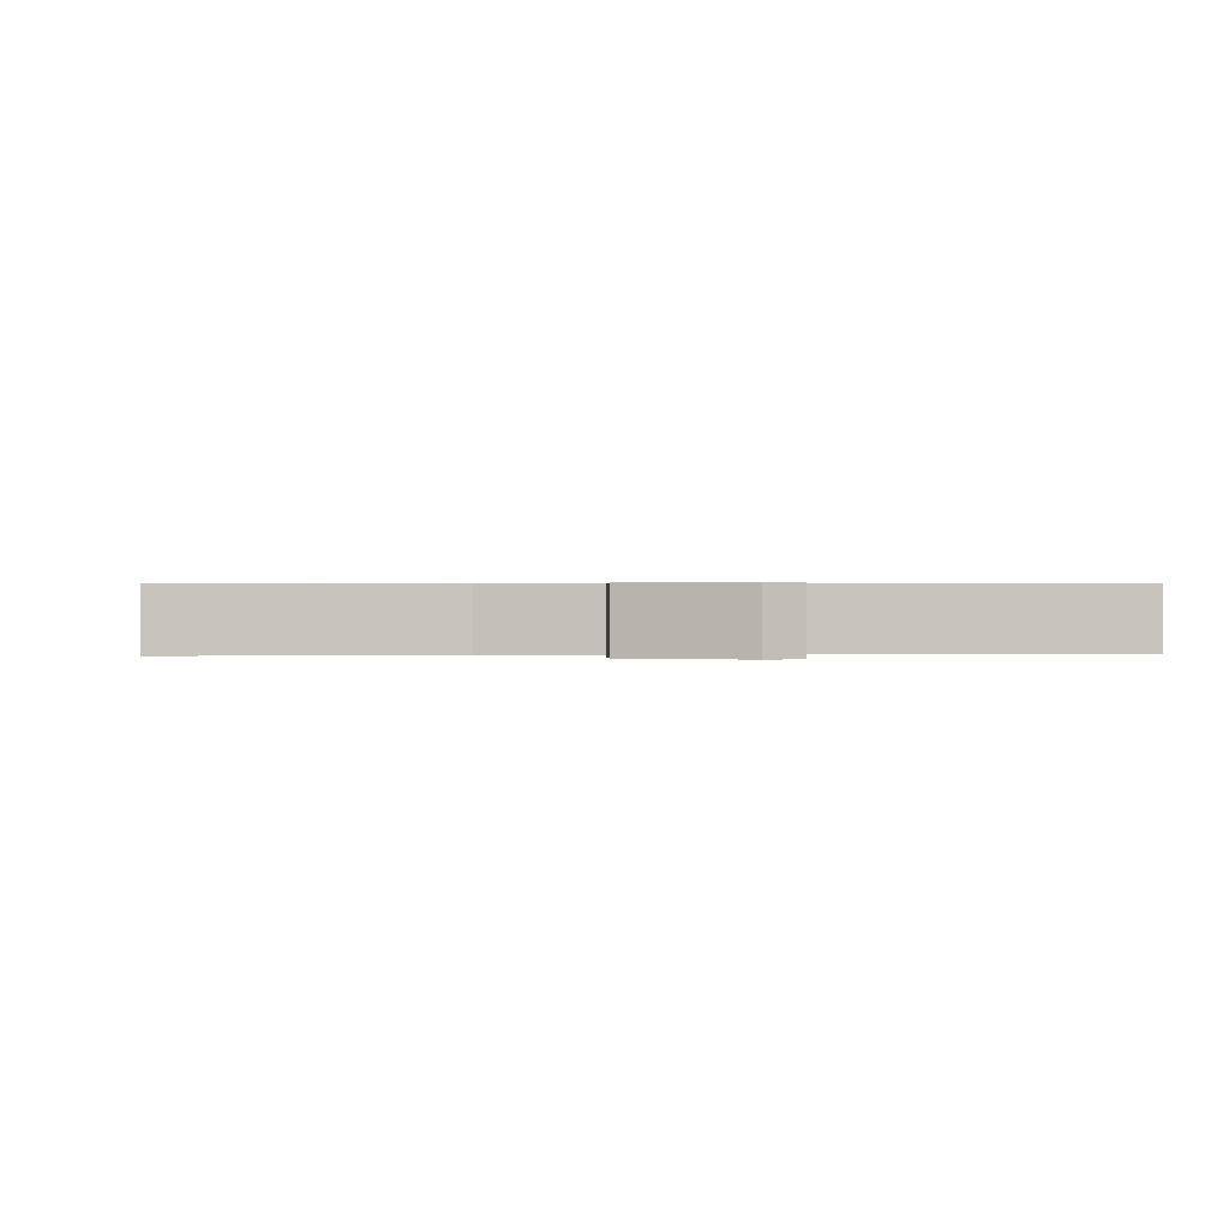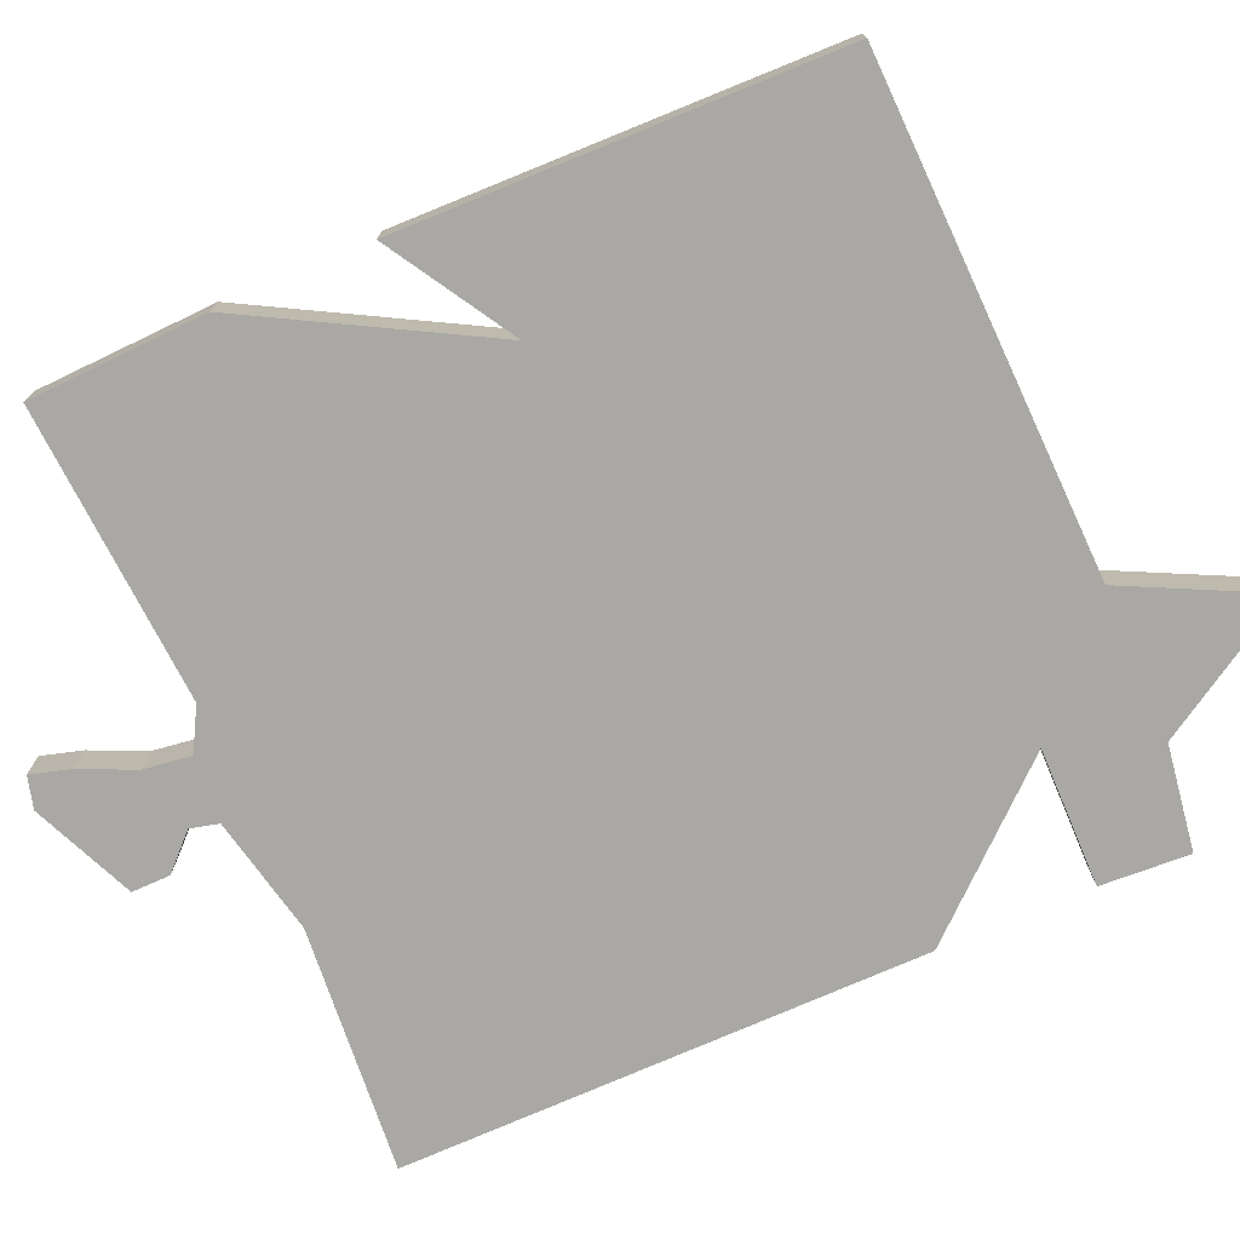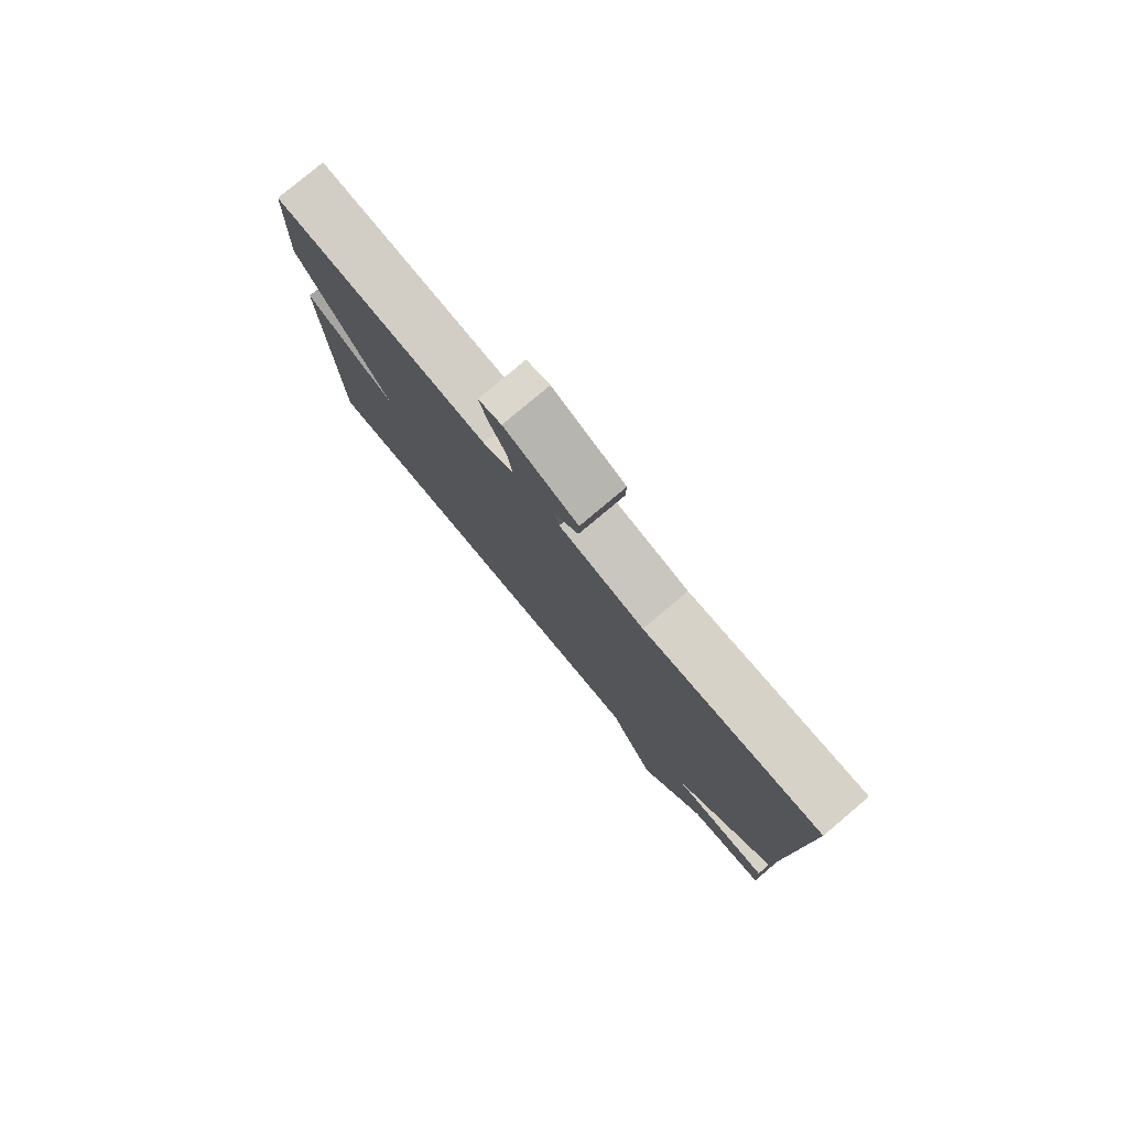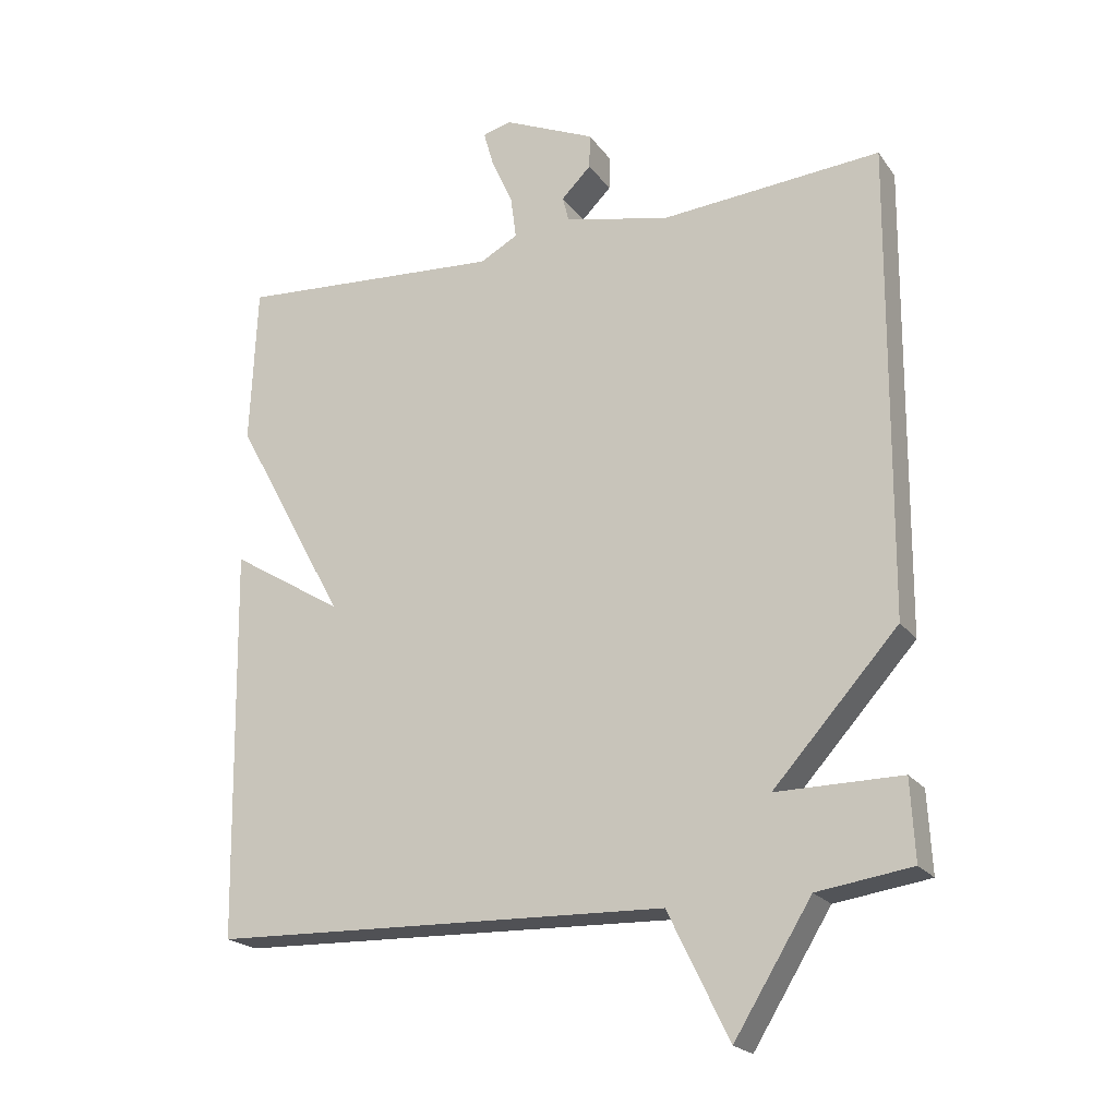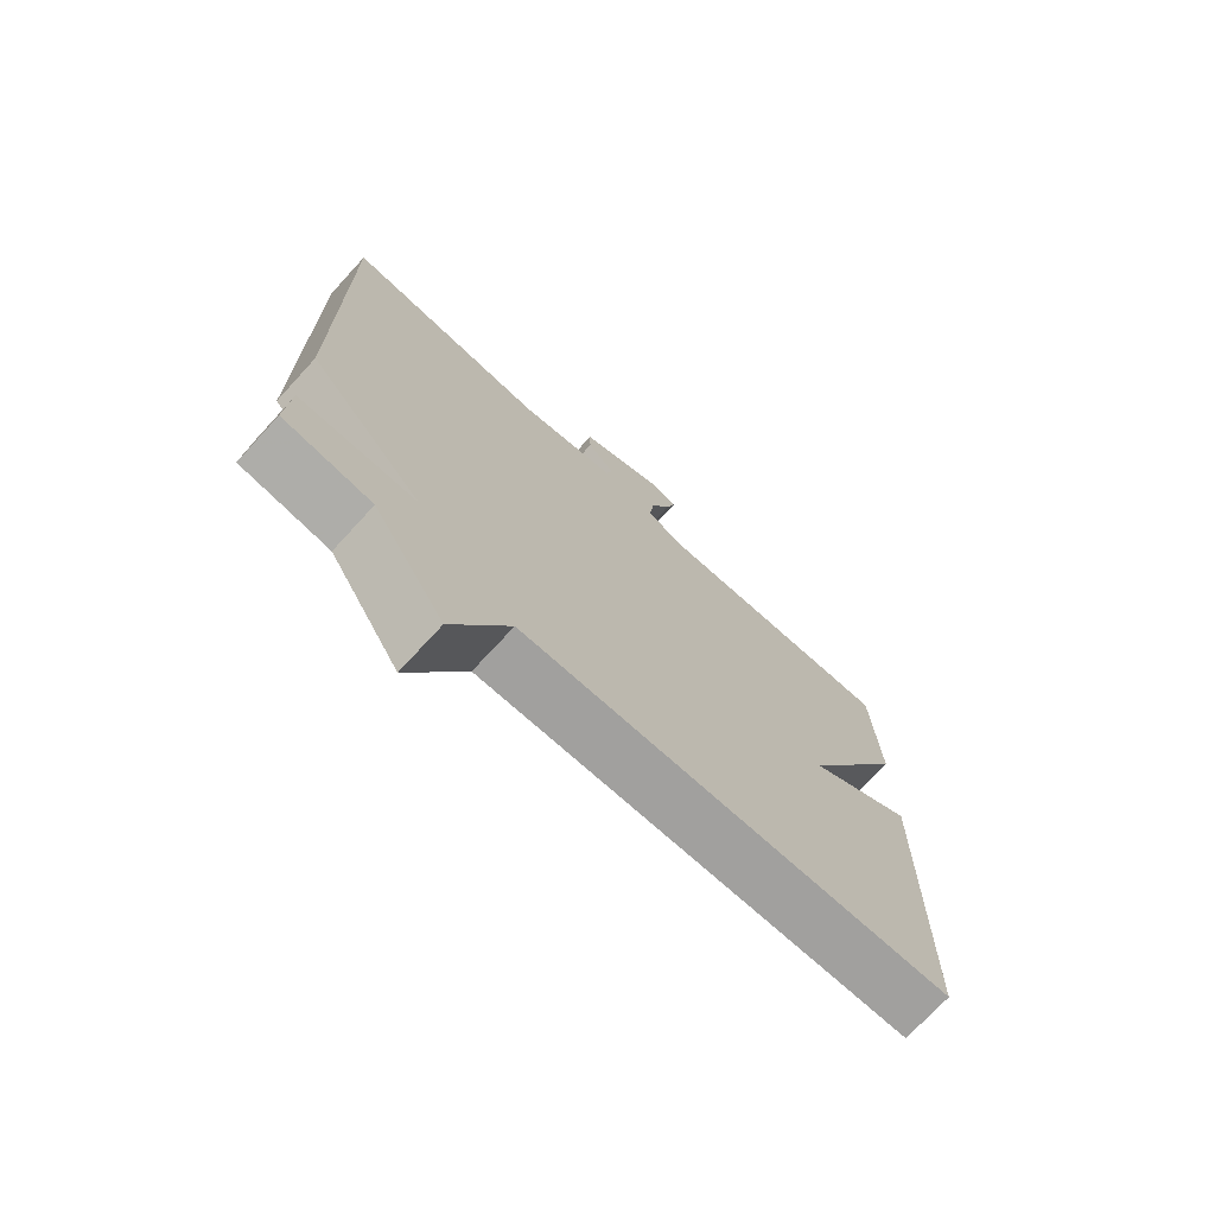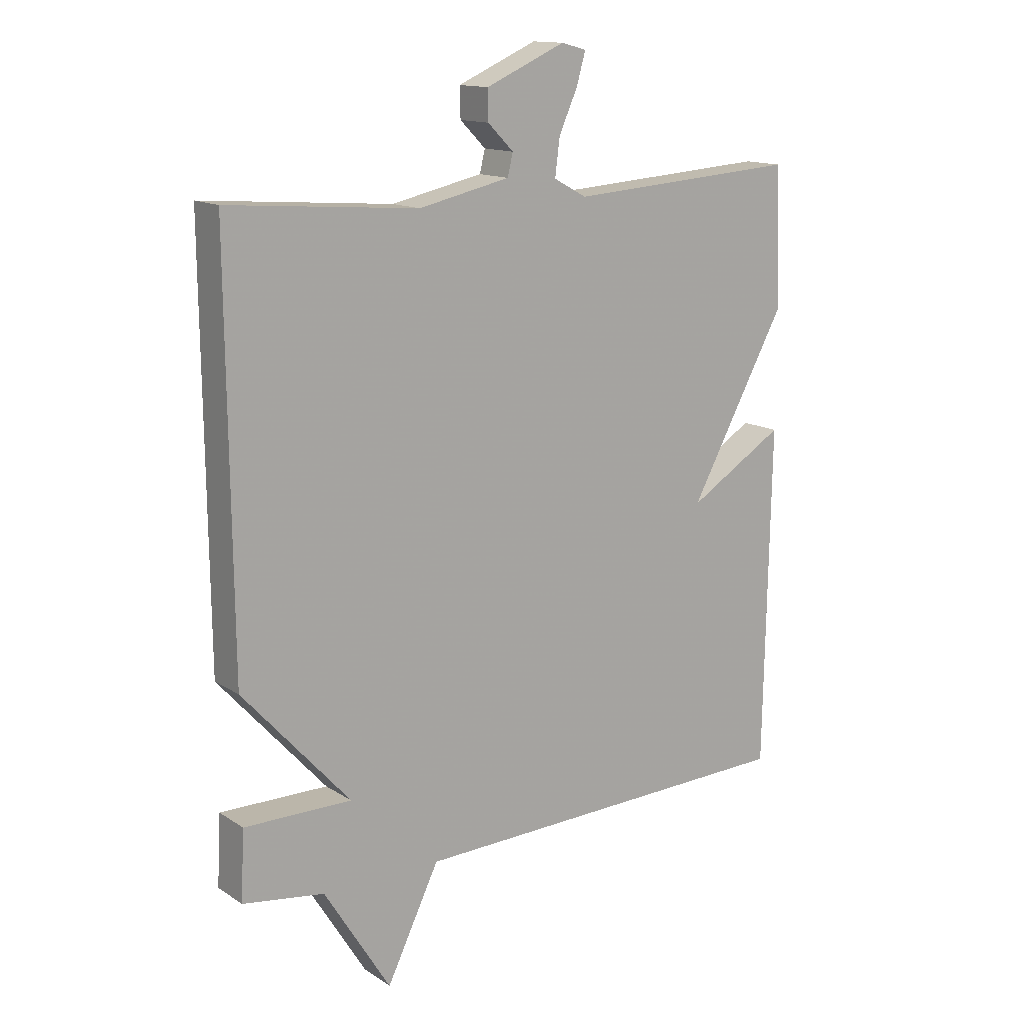
<metadata>
{"format":"obj","ext":"obj","renderer":"f3d","projection":"perspective","resolution":1024,"background":"white","views":[{"elev":0.5,"azim":-5.7,"up":"+Y"},{"elev":-74.9,"azim":113.2,"up":"+Y"},{"elev":79.6,"azim":-130.0,"up":"+Z"},{"elev":-20.9,"azim":-154.3,"up":"+Z"},{"elev":-72.8,"azim":-42.6,"up":"+Z"},{"elev":14.2,"azim":-36.0,"up":"+Z"}]}
</metadata>
<code>
v -0.5 0.07 -0.5
v -0.494 0.07 -0.384
v -0.313 0.07 -0.385
v -0.494 0.07 -0.184
v -0.5 0.07 0.5
v -0.181 0.07 0.475
v -0.028 0.07 0.509
v -0.019 0.07 0.546
v -0.062 0.07 0.589
v -0.063 0.07 0.639
v 0.07 0.07 0.698
v 0.112 0.07 0.687
v 0.097 0.07 0.634
v 0.066 0.07 0.565
v 0.058 0.07 0.503
v 0.113 0.07 0.473
v 0.5 0.07 0.5
v 0.51 0.07 0.269
v 0.347 0.07 -0.031
v 0.51 0.07 0.069
v 0.5 0.07 -0.5
v -0.163 0.07 -0.52
v -0.251 0.07 -0.701
v -0.363 0.07 -0.52
v -0.5 0 -0.5
v -0.494 0 -0.384
v -0.313 0 -0.385
v -0.494 0 -0.184
v -0.5 0 0.5
v -0.181 0 0.475
v -0.028 0 0.509
v -0.019 0 0.546
v -0.062 0 0.589
v -0.063 0 0.639
v 0.07 0 0.698
v 0.112 0 0.687
v 0.097 0 0.634
v 0.066 0 0.565
v 0.058 0 0.503
v 0.113 0 0.473
v 0.5 0 0.5
v 0.51 0 0.269
v 0.347 0 -0.031
v 0.51 0 0.069
v 0.5 0 -0.5
v -0.163 0 -0.52
v -0.251 0 -0.701
v -0.363 0 -0.52
f 22 23 24
f 21 22 24
f 20 21 24
f 19 20 24
f 18 19 24
f 17 18 24
f 16 17 24
f 15 16 24
f 14 15 24
f 12 13 14
f 11 12 14
f 10 11 14
f 9 10 14
f 8 9 14
f 7 8 14
f 3 4 5 6
f 3 6 7
f 24 1 2 3
f 14 24 3
f 3 7 14
f 48 47 46
f 48 46 45
f 48 45 44
f 48 44 43
f 48 43 42
f 48 42 41
f 48 41 40
f 48 40 39
f 48 39 38
f 38 37 36
f 38 36 35
f 38 35 34
f 38 34 33
f 38 33 32
f 38 32 31
f 30 29 28 27
f 31 30 27
f 27 26 25 48
f 27 48 38
f 38 31 27
f 1 25 26 2
f 2 26 27 3
f 3 27 28 4
f 4 28 29 5
f 5 29 30 6
f 6 30 31 7
f 7 31 32 8
f 8 32 33 9
f 9 33 34 10
f 10 34 35 11
f 11 35 36 12
f 12 36 37 13
f 13 37 38 14
f 14 38 39 15
f 15 39 40 16
f 16 40 41 17
f 17 41 42 18
f 18 42 43 19
f 19 43 44 20
f 20 44 45 21
f 21 45 46 22
f 22 46 47 23
f 23 47 48 24
f 24 48 25 1

</code>
